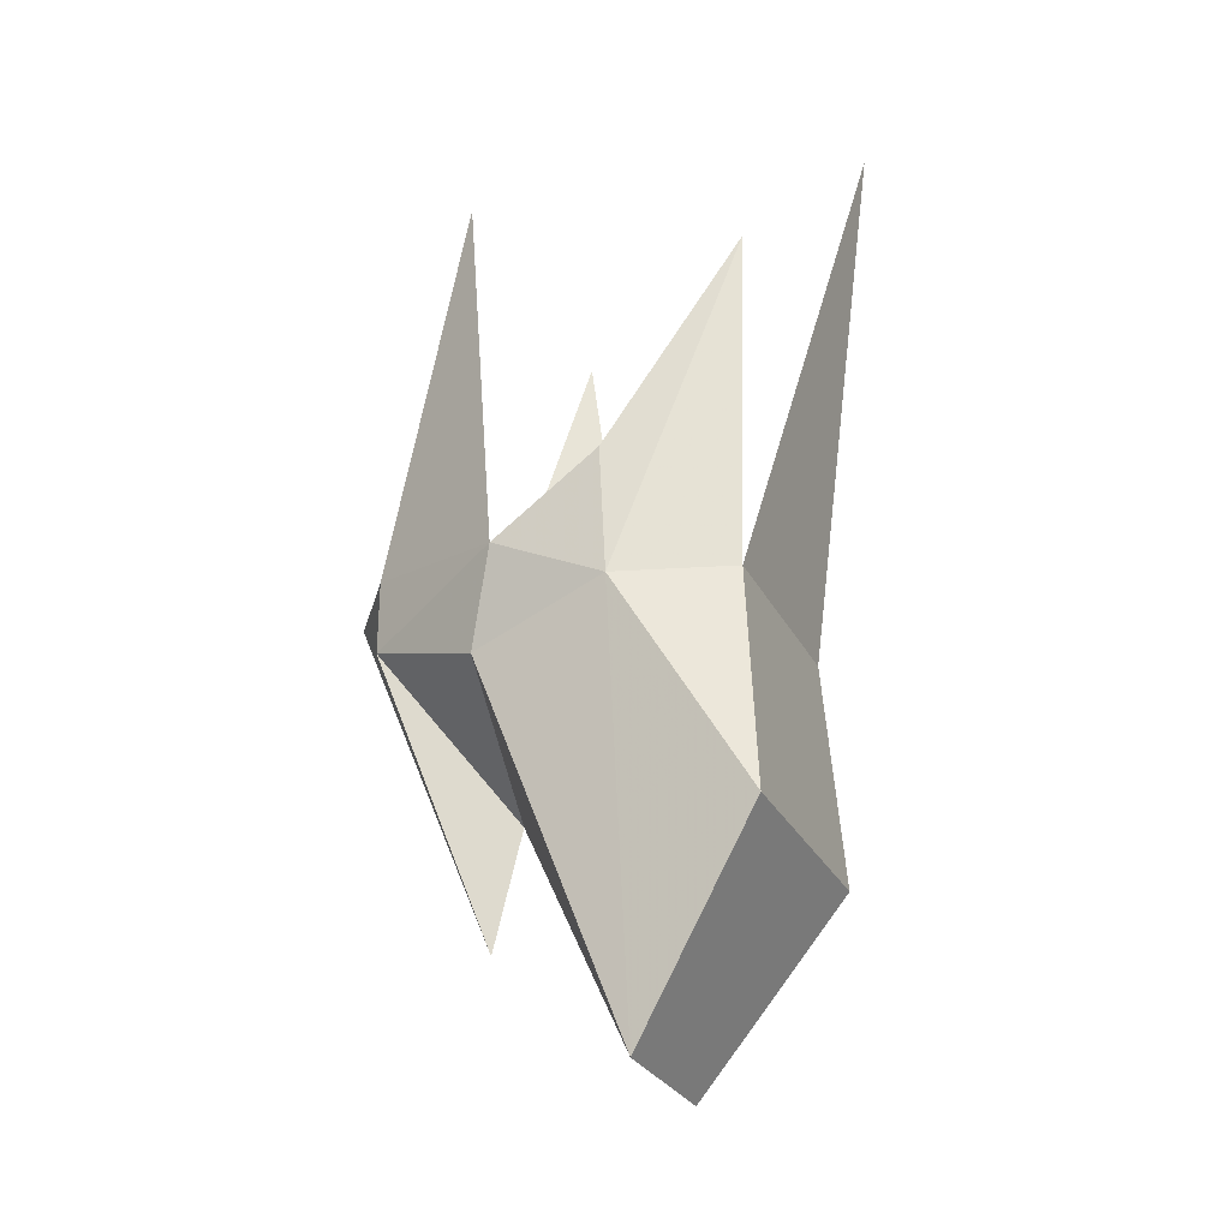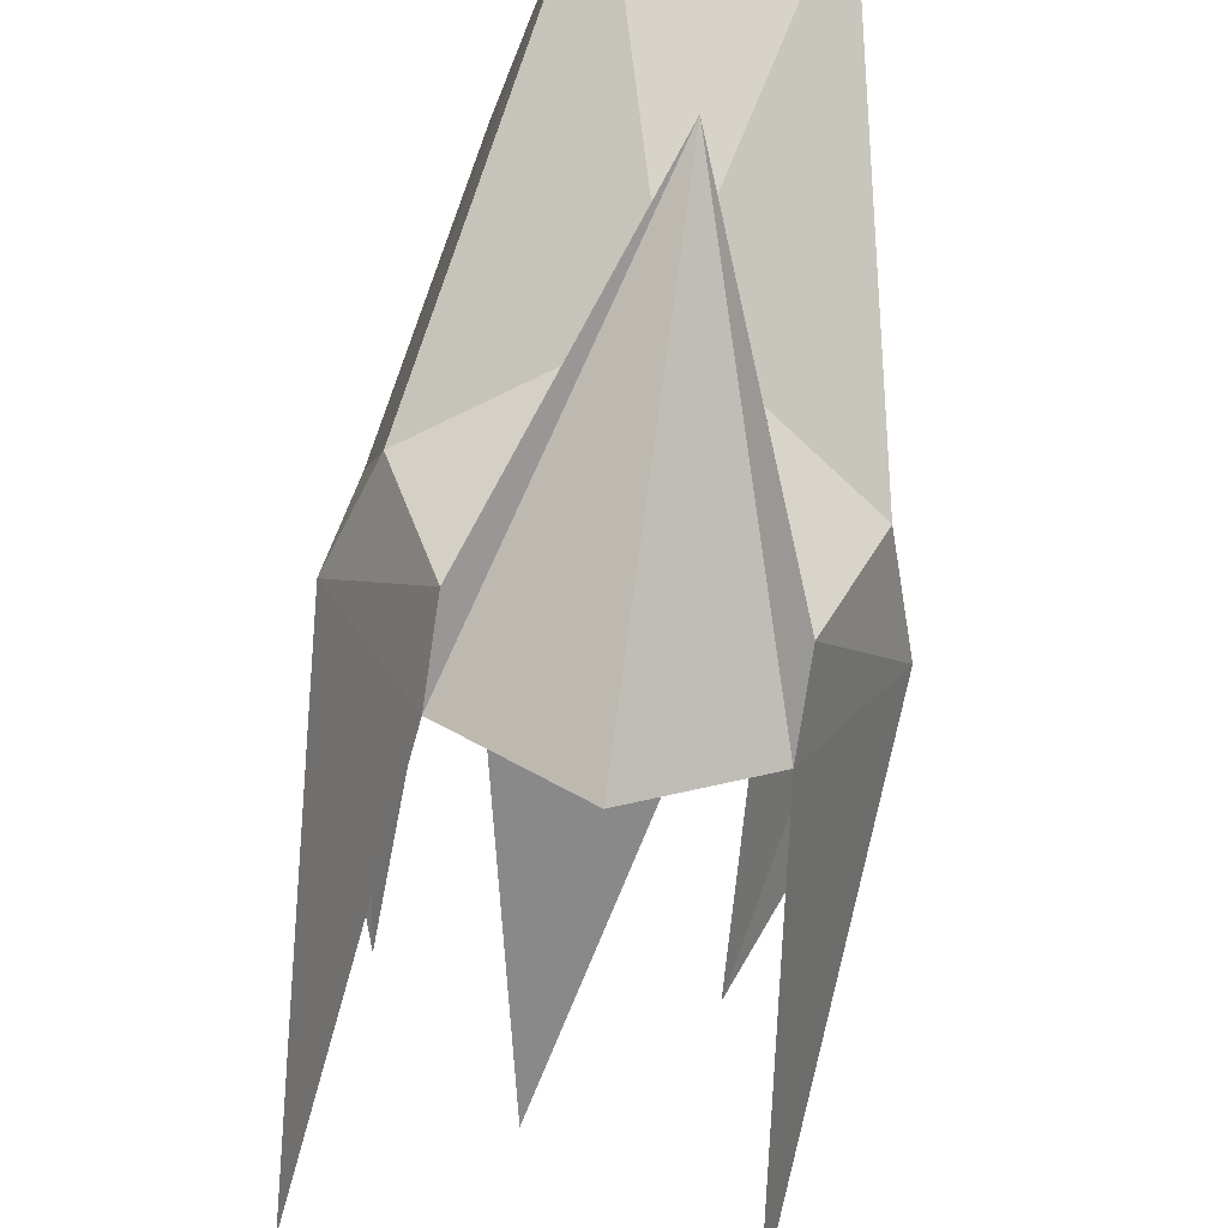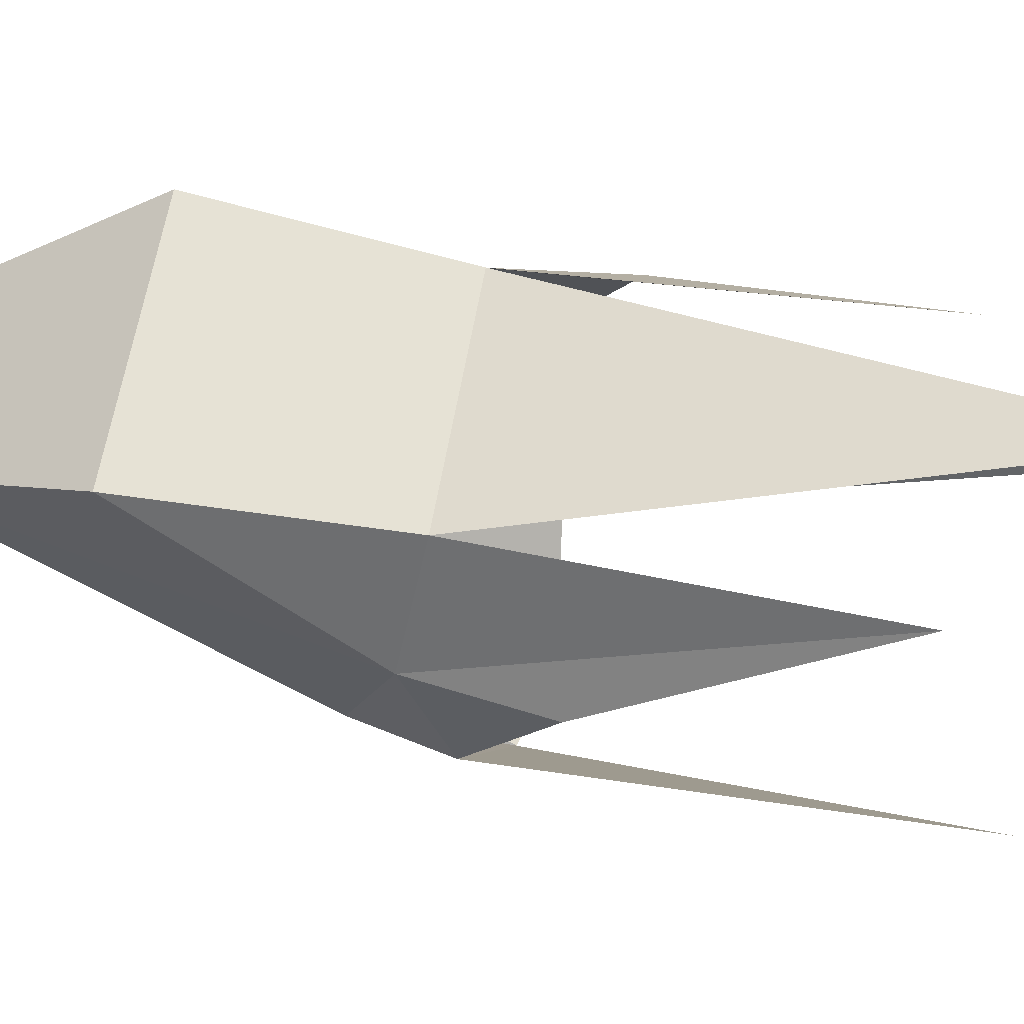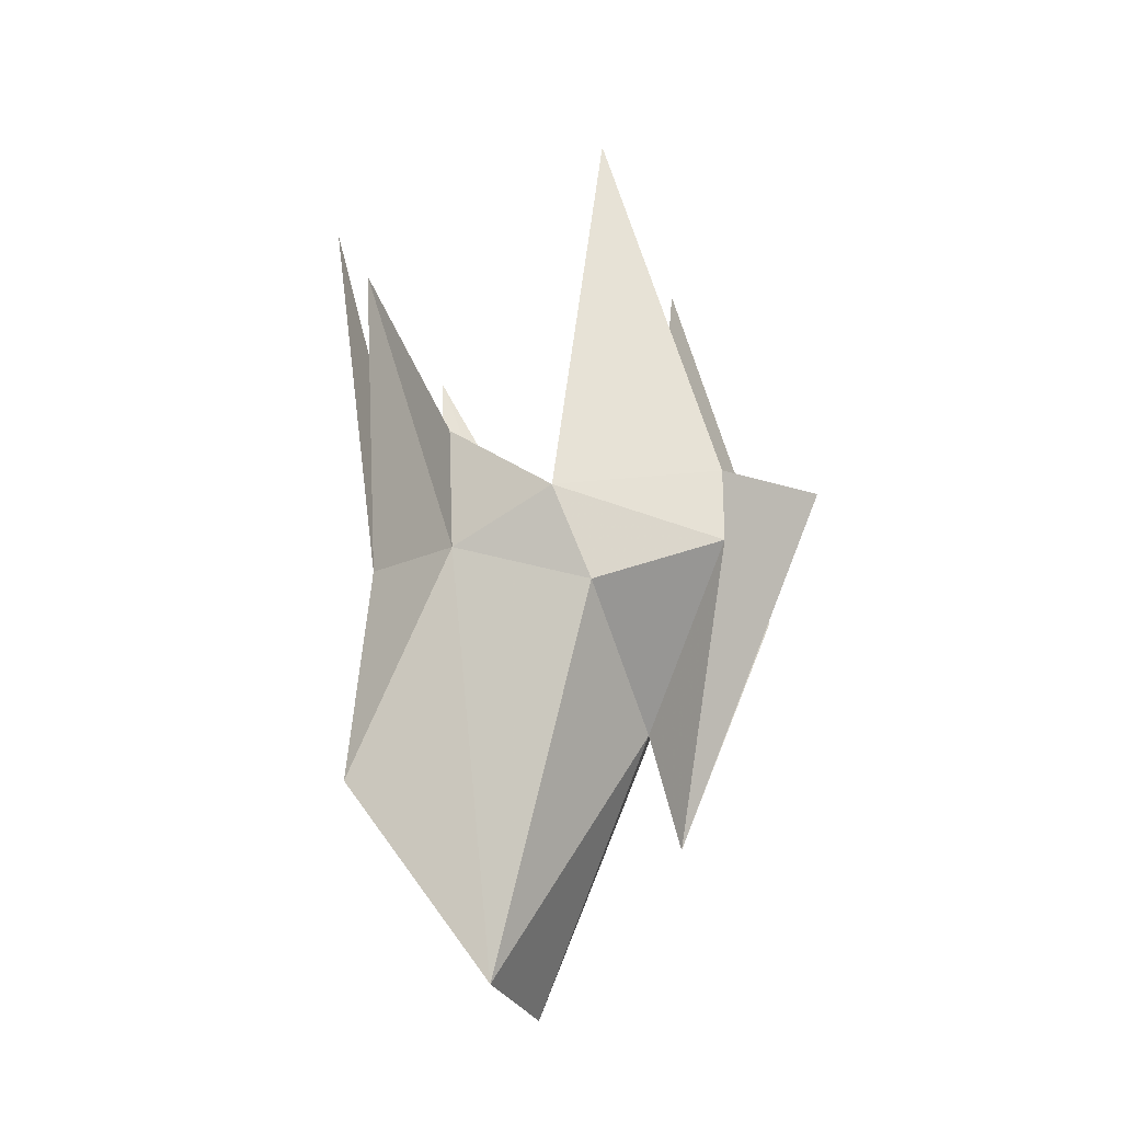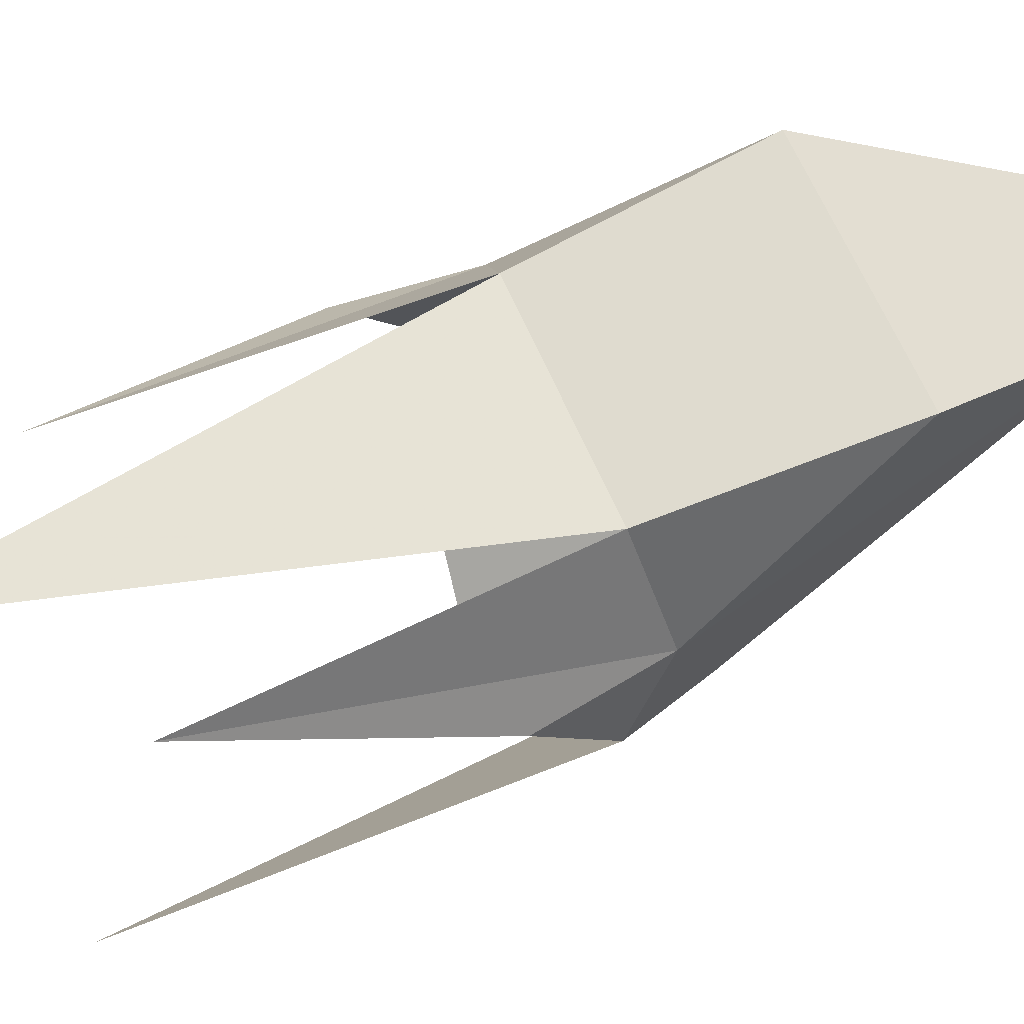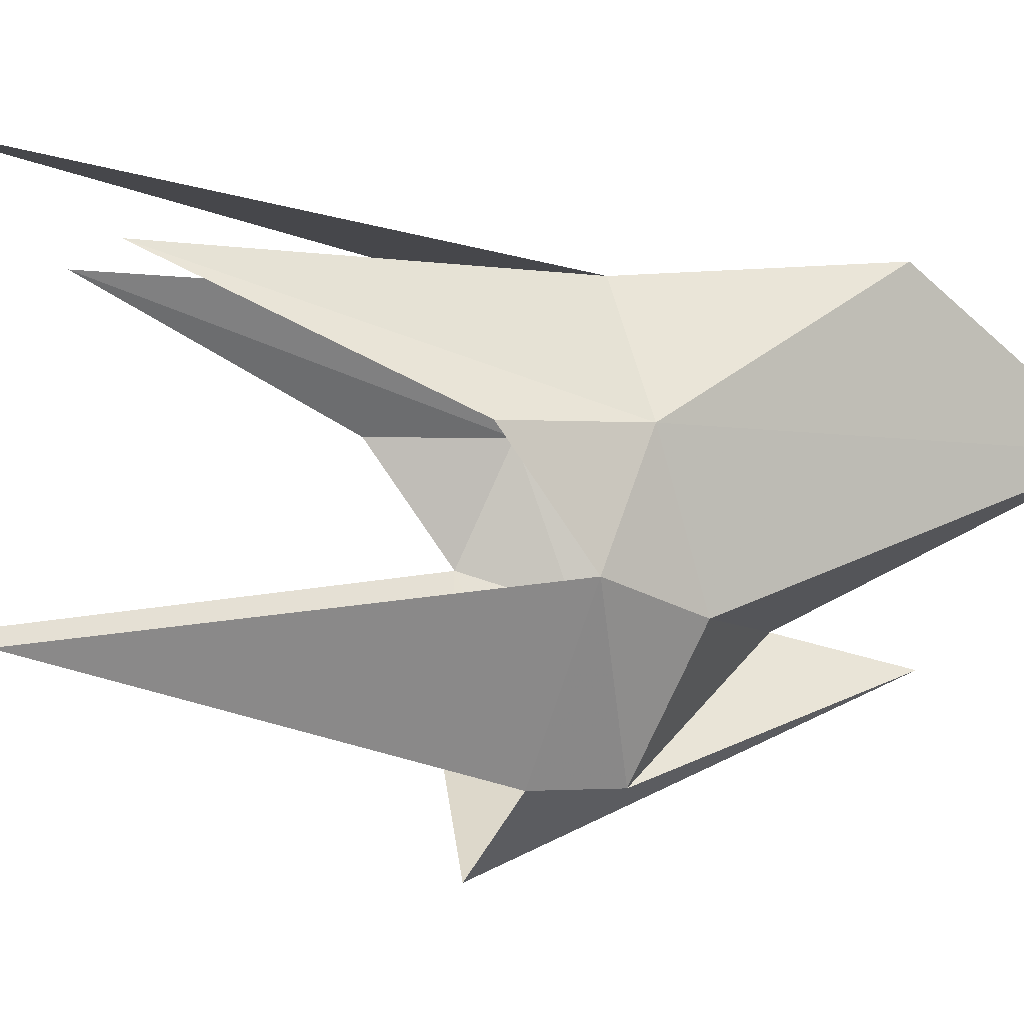
<metadata>
{"format":"obj","ext":"obj","renderer":"f3d","projection":"perspective","resolution":1024,"background":"white","views":[{"elev":-28.5,"azim":-67.3,"up":"+Y"},{"elev":-75.1,"azim":-8.5,"up":"+Z"},{"elev":64.3,"azim":100.2,"up":"+Z"},{"elev":-25.6,"azim":106.7,"up":"+Y"},{"elev":67.5,"azim":-114.1,"up":"+Z"},{"elev":-0.5,"azim":-107.0,"up":"+Z"}]}
</metadata>
<code>
o unused/197
v -12 -189 -7
v -7 -187 -17
v -10 -162 -10
v -7 -192 -17
v -10 -195 -9
v -11 -192 0
v -12 -184 0
v -8 -168 8
v -7 -191 7
v -8 -206 8
v 7 -191 7
v 0 -158 14
v 10 -162 -10
v 7 -187 -17
v 12 -189 -7
v 7 -192 -17
v 0 -210 -12
v 0 -186 -22
v 0 -202 -10
v -5 -219 -1
v 8 -206 8
v 11 -192 0
v 8 -168 8
v 12 -184 0
v 10 -195 -9
v 5 -219 -1
f 1 2 3
f 1 3 2
f 1 2 4
f 1 4 5
f 1 5 6
f 1 6 7
f 7 6 8
f 8 6 9
f 9 6 10
f 9 10 11
f 9 11 12
f 13 14 15
f 13 15 14
f 14 15 16
f 14 16 17
f 14 17 18
f 18 17 2
f 2 17 4
f 4 17 19
f 4 19 5
f 5 19 20
f 5 20 6
f 6 20 10
f 10 20 21
f 10 21 11
f 11 21 22
f 11 22 23
f 23 22 24
f 24 22 15
f 15 22 25
f 15 25 16
f 16 25 19
f 16 19 17
f 25 26 19
f 19 26 20
f 20 26 21
f 21 26 22
f 22 26 25

</code>
